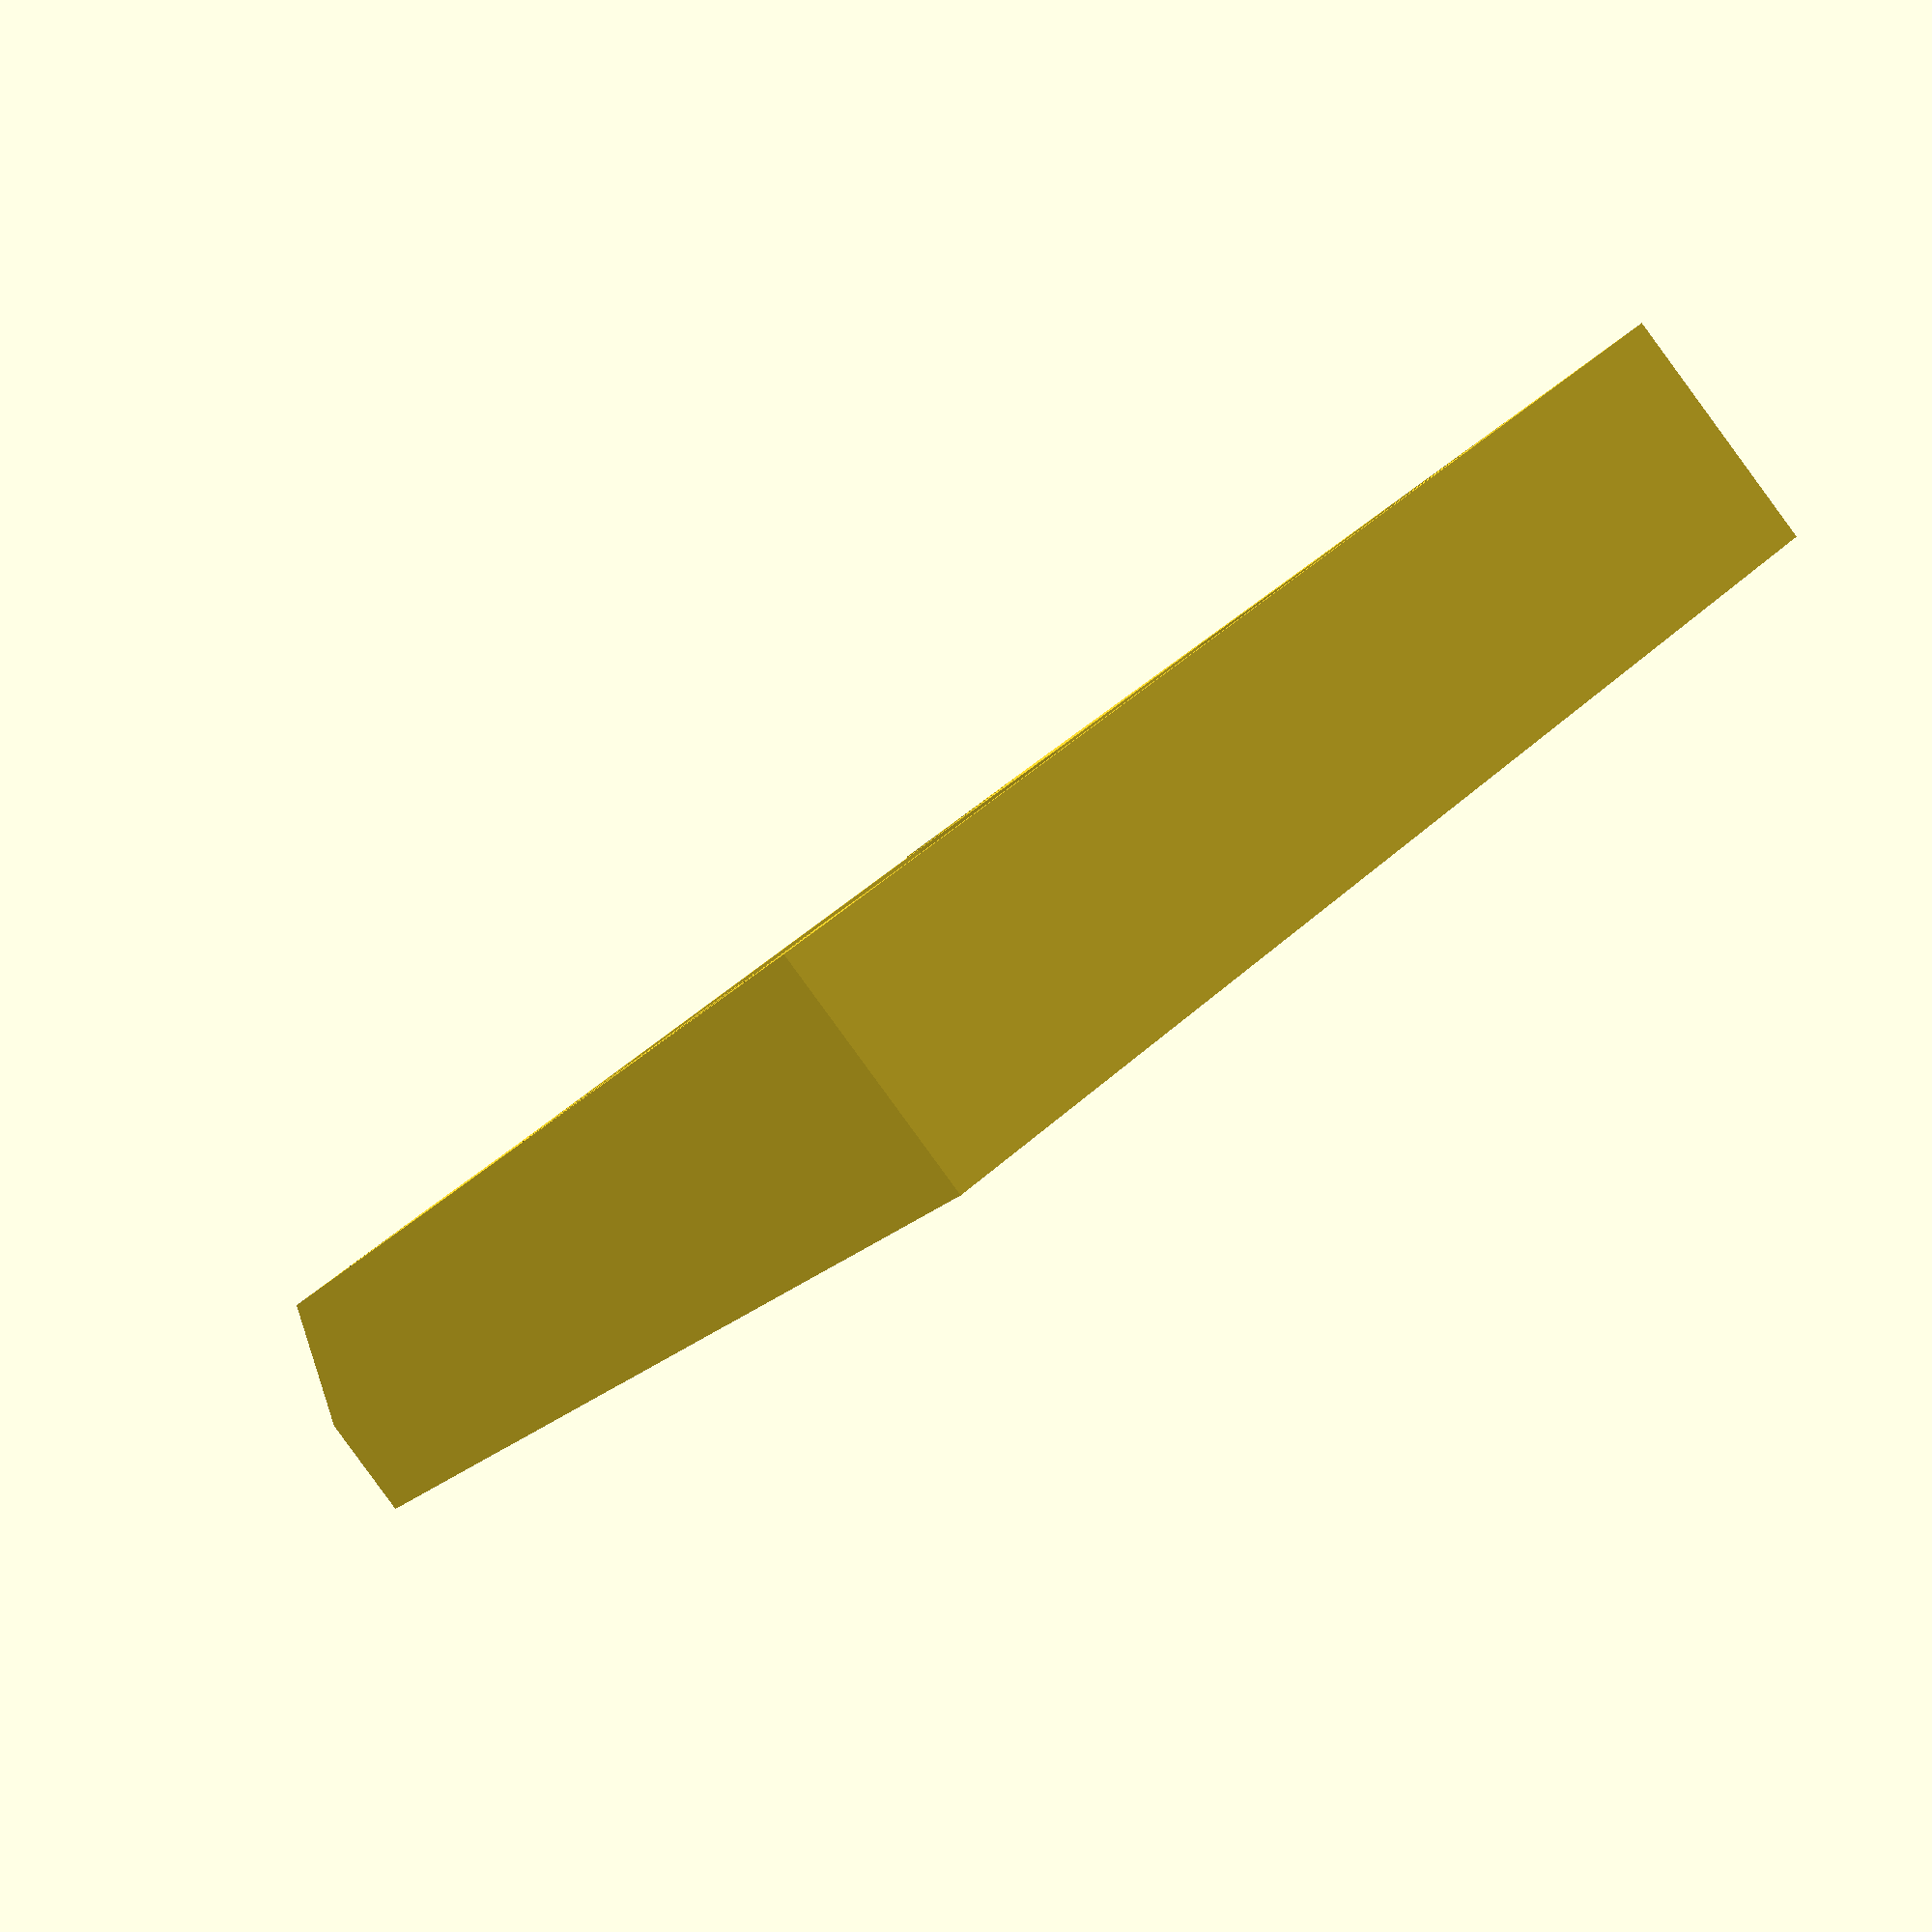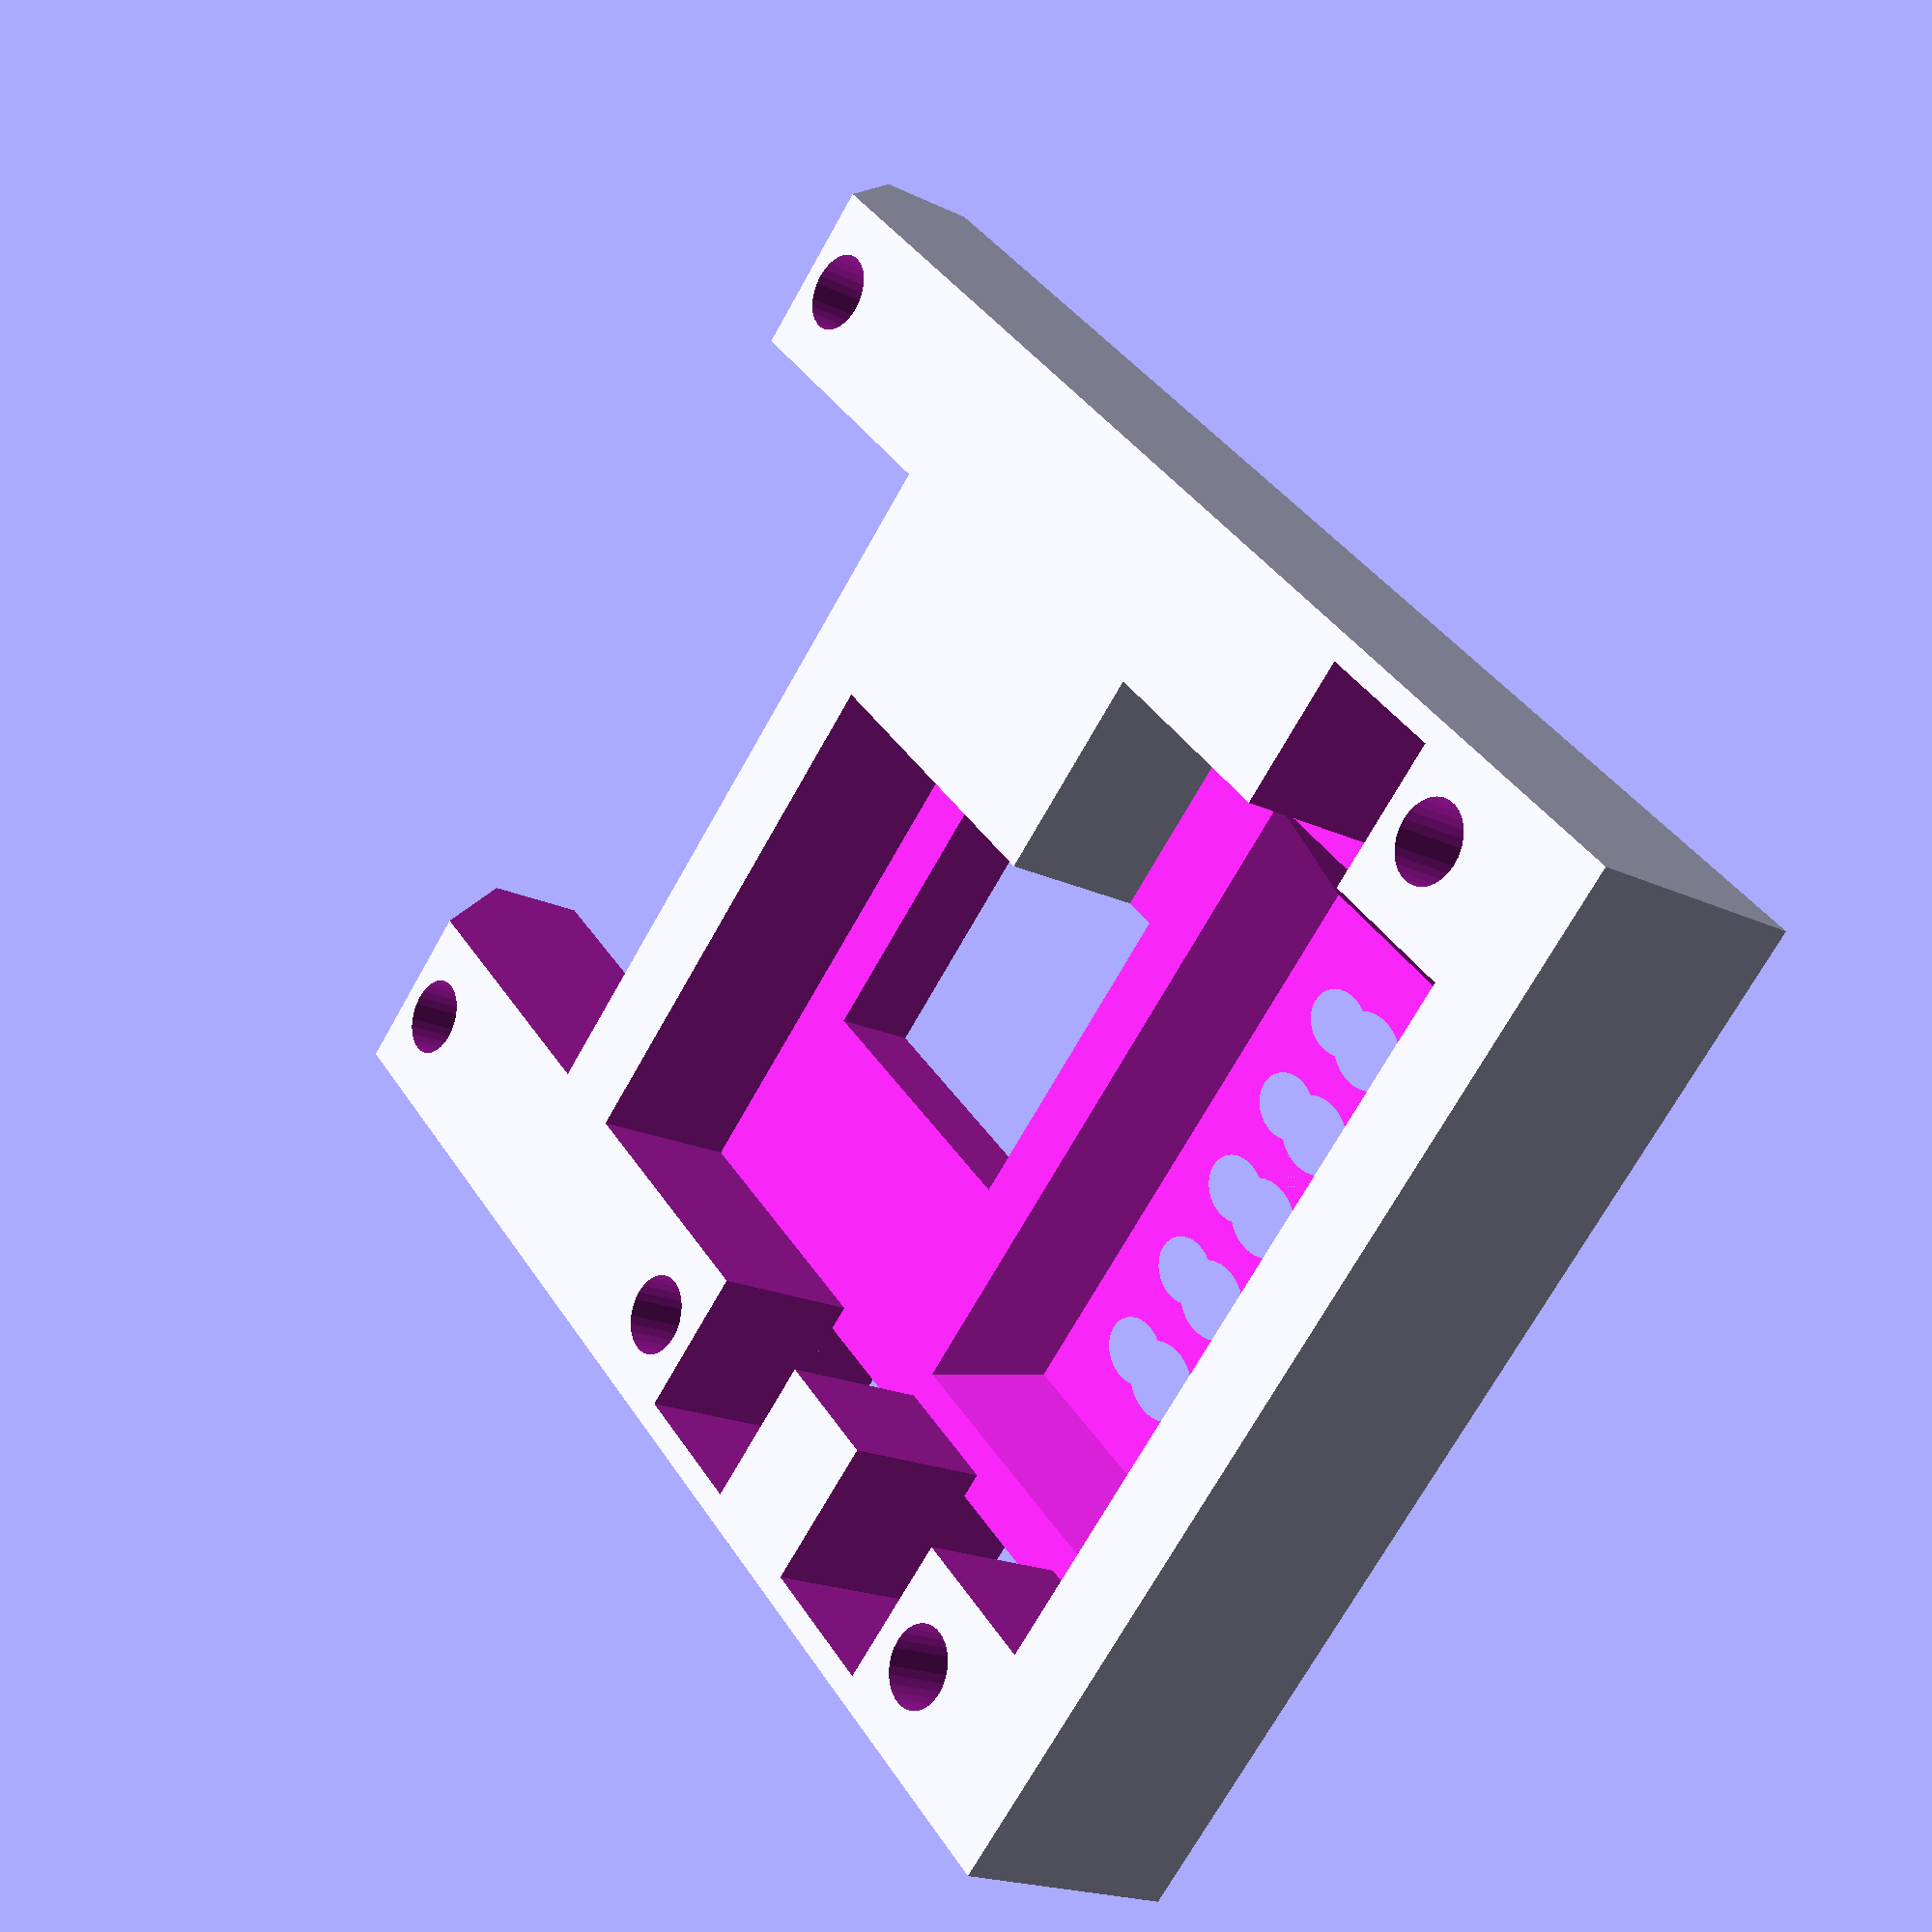
<openscad>

//ReaderUpperHalf.scad (c) by Embecosm Ltd.
//
//ReaderUpperHalf.scad is licensed under a
//Creative Commons Attribution-ShareAlike 4.0 International License.
//
//You should have received a copy of the license along with this
//work. If not, see <http://creativecommons.org/licenses/by-sa/4.0/>.

rotate([180,0,0]){
    difference(){
        union(){
            difference(){
                //motor holster shenanigans
                translate([50,25,-4.75])
                    cube([29,25,13.5],center=true);
                translate([45,20.5,-0.75])
                    cube([13,25,11],center=true); 
                translate([33.75,36,0])
                    cube([12,10,14],center=true);
                translate([35.75,36,-2])
                    cube([16,10,10],center=true);
            };
            difference(){
                //main body
                union(){
                    translate([45,0,-2])
                        cube([120,86,19],center=true);
                };
                //motor hole
                translate([45,20.5,-0.75])
                    cube([13,25,11],center=true);
                //general central cavity
                translate([27.5,0,-9.25])
                    cube([70,58,20],center=true);
                //in tray
                translate([120,0,0])
                    cube([100,58,34],center=true);
                //wheel hole
                translate([45,0,0])
                    cube([25,25,34],center=true);
                //slanty end
                translate([139,0,-38])
                    rotate([0,45,0])
                        cube([100,146,34],center=true);
                //wire holes
                translate([11.25,36,0])
                    cube([12,10,17],center=true);
                translate([11.25,-36,0])
                    cube([12,10,17],center=true);
                translate([33.75,-36,0])
                    cube([12,10,17],center=true);
                translate([33.75,36,1.75])
                    cube([12,10,16],center=true);
                translate([35.75,36,-0.75])
                    cube([16,10,11],center=true);
                //connections to main cavity
                translate([11.25,0,-9.25])
                    cube([12,82,20],center=true);
                translate([33.75,-18,-9.25])
                    cube([12,46,20],center=true);
                //LED Holes
                translate([5,0,0])
                    rotate([0,45,0])
                        union(){
                            cube([7,46,7], center=true);
                                cylinder(r=2.7, h=27, center=true, $fn=30);
                                translate([0,7.62,0])
                                        cylinder(r=2.7, h=27, center=true, $fn=30);
                                translate([0,-7.62,0])
                                        cylinder(r=2.7, h=27, center=true, $fn=30);
                                translate([0,15.24,0])
                                        cylinder(r=2.7, h=27, center=true, $fn=30);
                                translate([0,-15.24,0])
                                        cylinder(r=2.7, h=27, center=true, $fn=30);
                            };
                //LDR Holes
                translate([24,0,0])
                    rotate([0,-45,0])
                        union(){
                                cylinder(r=2.3, h=27, center=true, $fn=30);
                                translate([0,7.62,0])
                                        cylinder(r=2.3, h=27, center=true, $fn=30);
                                translate([0,-7.62,0])
                                        cylinder(r=2.3, h=27, center=true, $fn=30);
                                translate([0,15.24,0])
                                        cylinder(r=2.3, h=27, center=true, $fn=30);
                                translate([0,-15.24,0])
                                        cylinder(r=2.3, h=27, center=true, $fn=30);
                            };
                //Bolt holes
                union(){
                    translate([0,36,0])
                            cylinder(r=1.6, h=22, center=true, $fn=30);
                    translate([0,-36,0])
                            cylinder(r=1.6, h=22, center=true, $fn=30);
                    translate([0,36,-8])
                            cylinder(r=3.2, h=12, center=true, $fn=30);
                    translate([0,-36,-8])
                            cylinder(r=3.2, h=12, center=true, $fn=30);
                };
                translate([45,0,0]){
                    union(){
                        translate([0,-36,0])
                                cylinder(r=1.6, h=22, center=true, $fn=30);
                        translate([0,-36,-8])
                                cylinder(r=3.2, h=12, center=true, $fn=30);
                    };
                };
                translate([90,0,0]){
                    union(){
                        translate([0,36,0])
                                cylinder(r=1.6, h=22, center=true, $fn=30);
                        translate([0,-36,0])
                                cylinder(r=1.6, h=22, center=true, $fn=30);
                        translate([0,36,-8])
                                cylinder(r=3.2, h=12, center=true, $fn=30);
                        translate([0,-36,-8])
                                cylinder(r=3.2, h=12, center=true, $fn=30);
                    };
                };
            };
        };
        hull(){
            translate([13,0,7])
                cube([21,45,1],center=true);
            translate([13,0,-3])
                cube([32,57,1],center=true);
        };            
    };
};

</openscad>
<views>
elev=88.0 azim=240.1 roll=36.2 proj=p view=wireframe
elev=18.9 azim=226.2 roll=47.3 proj=p view=wireframe
</views>
